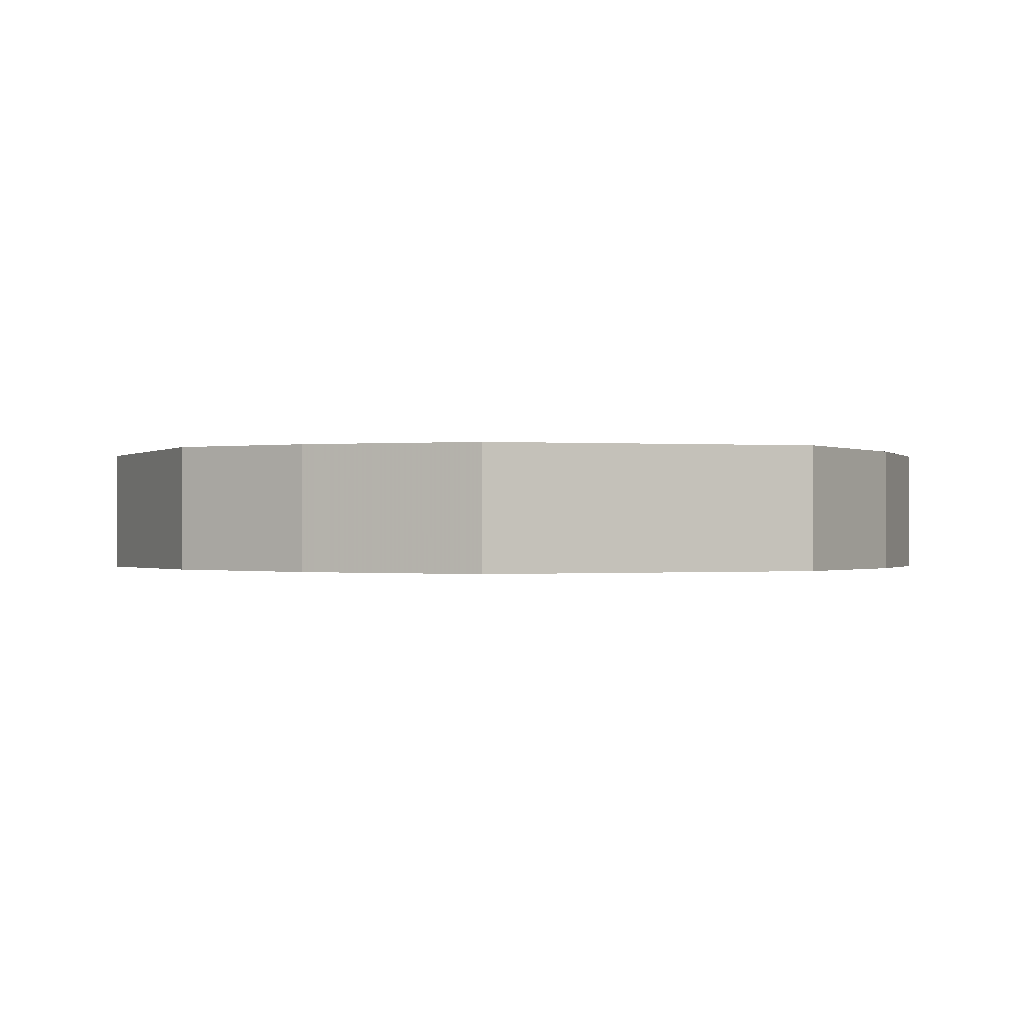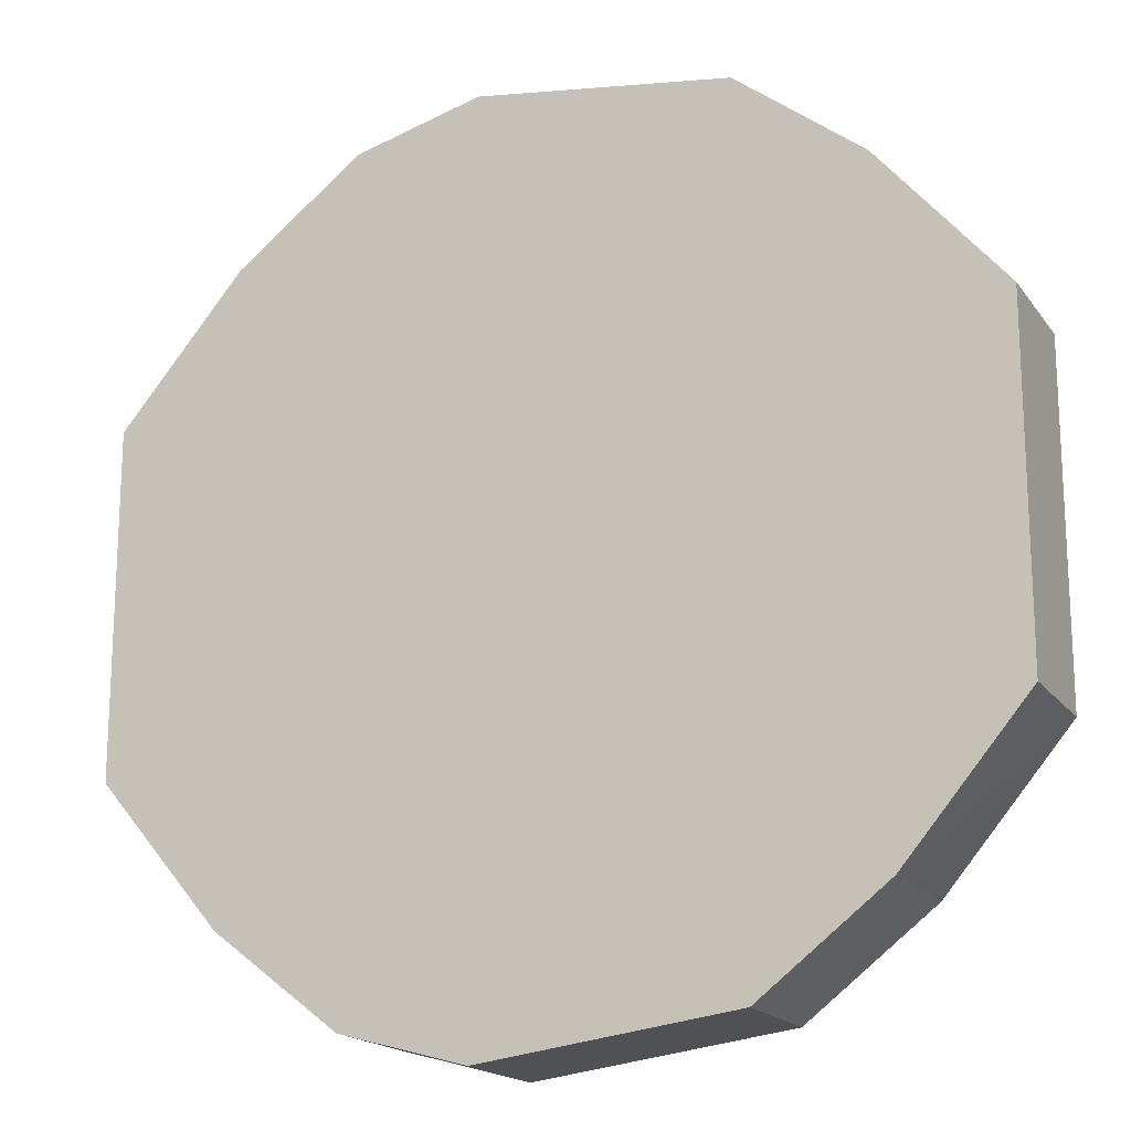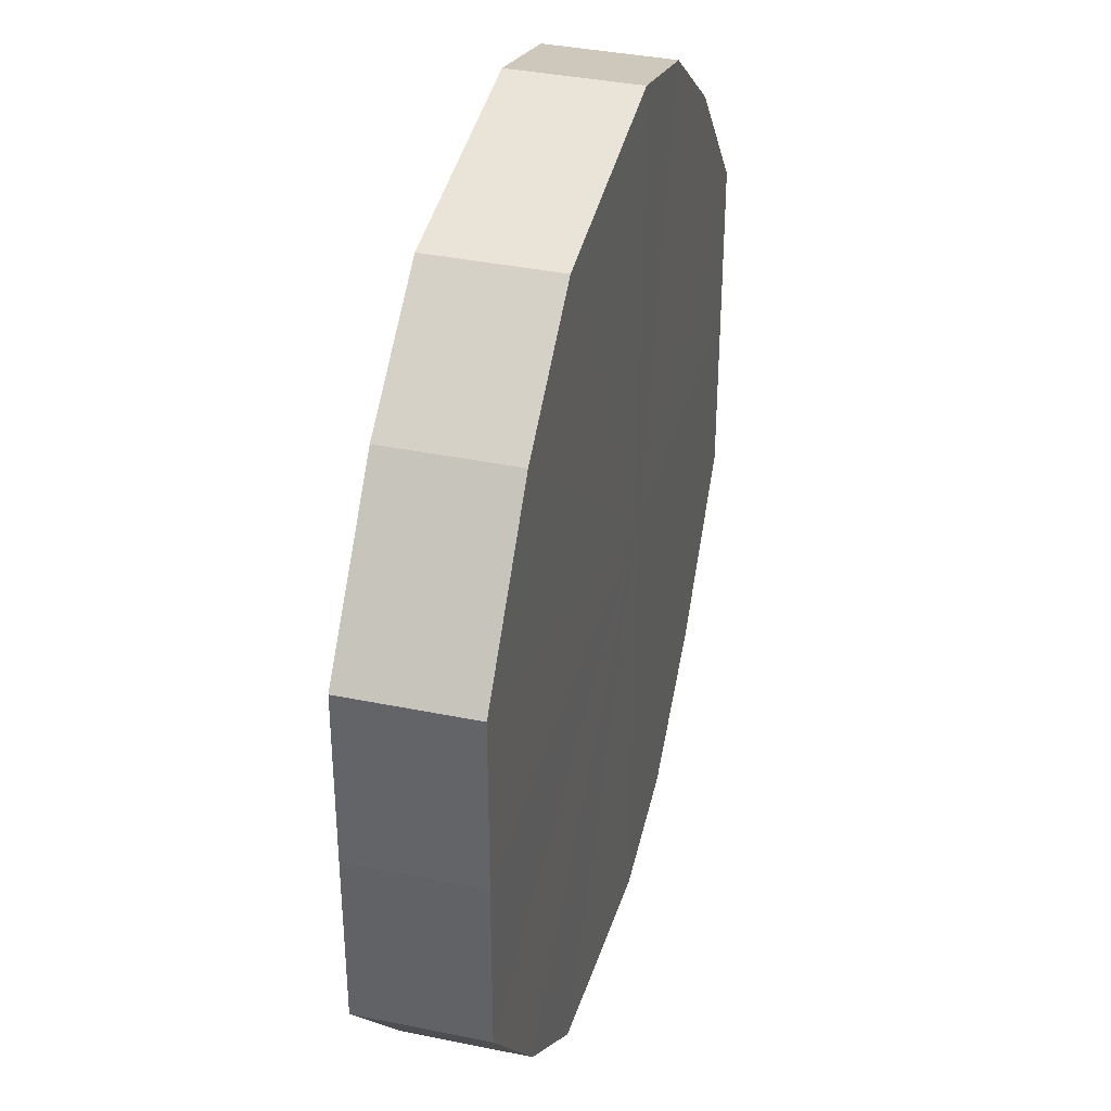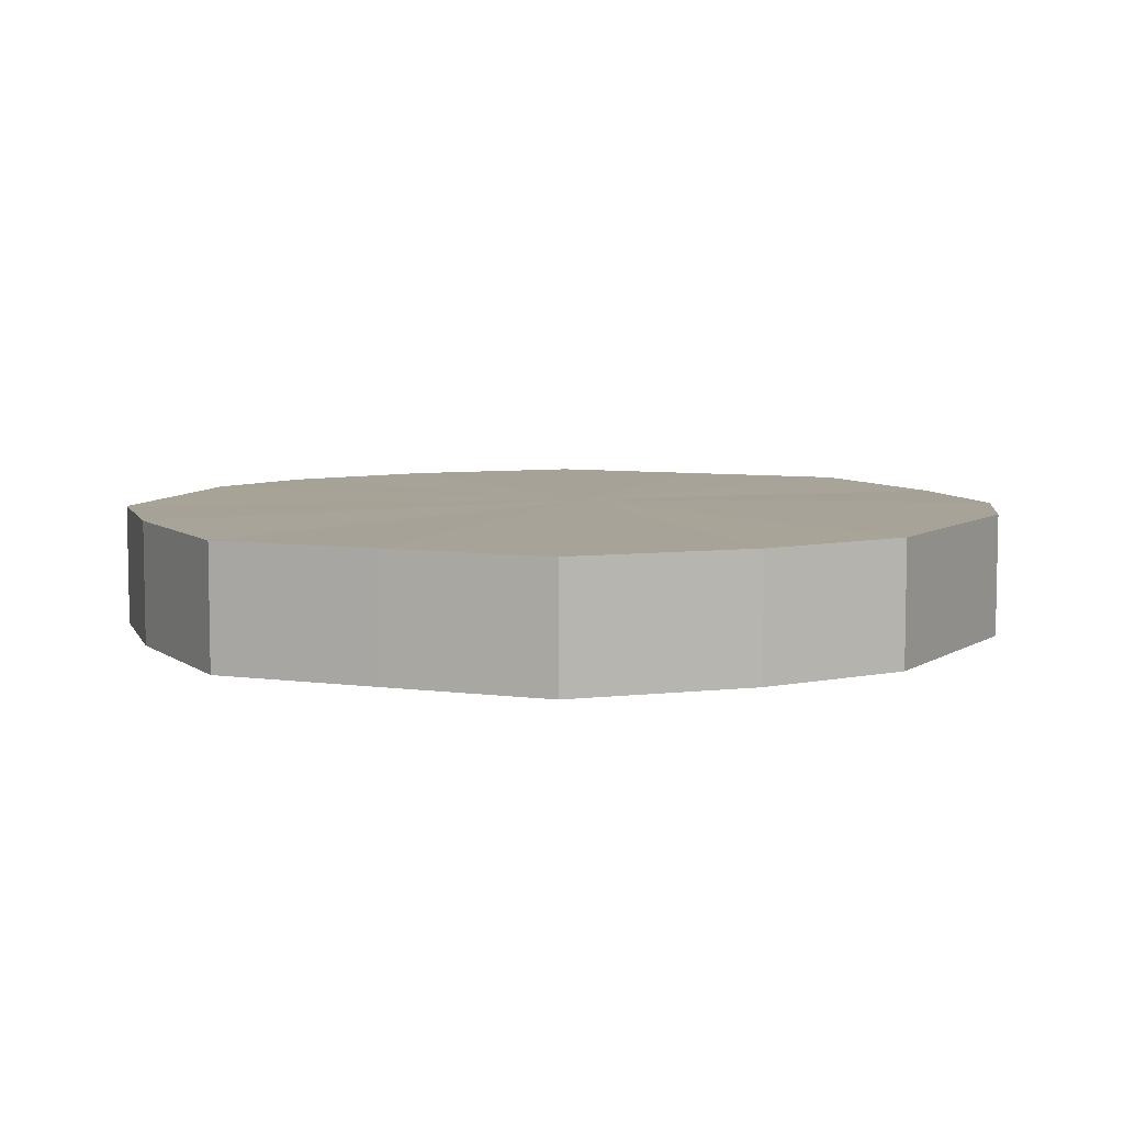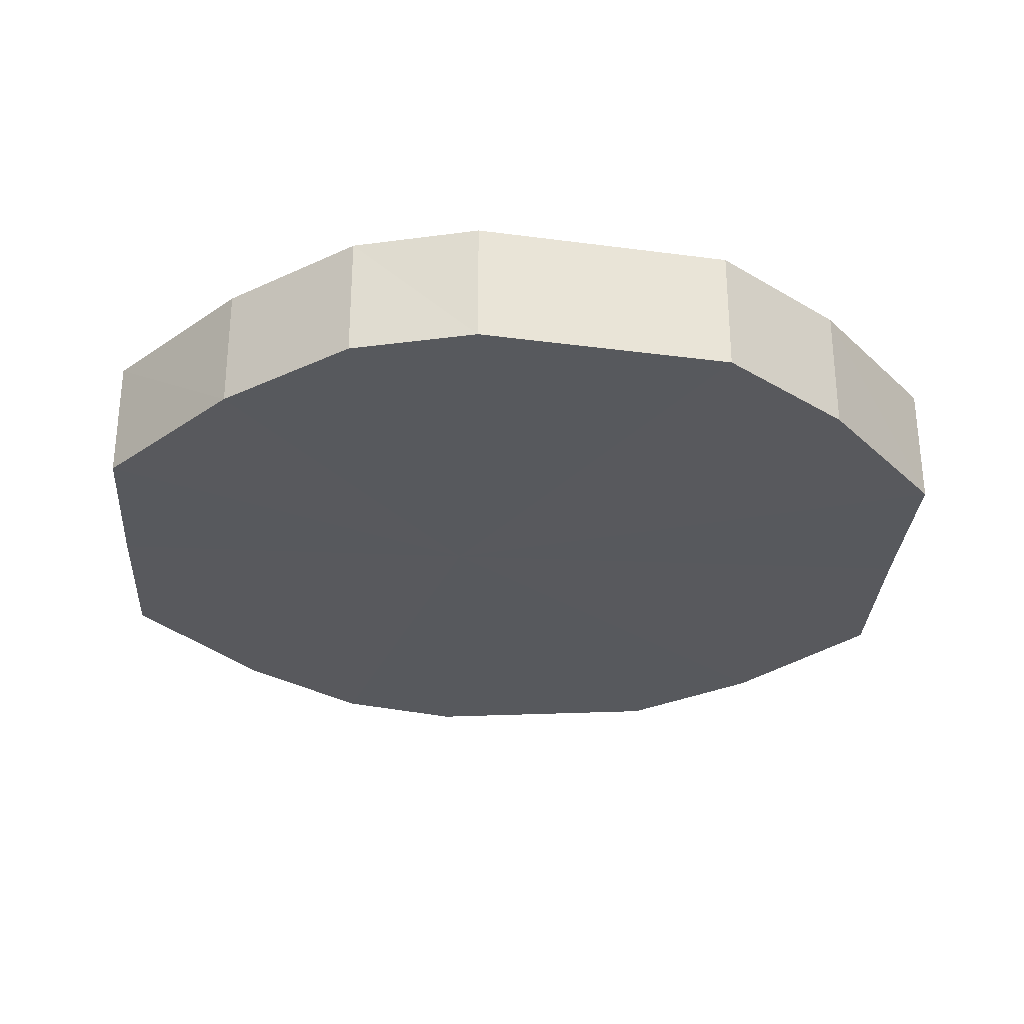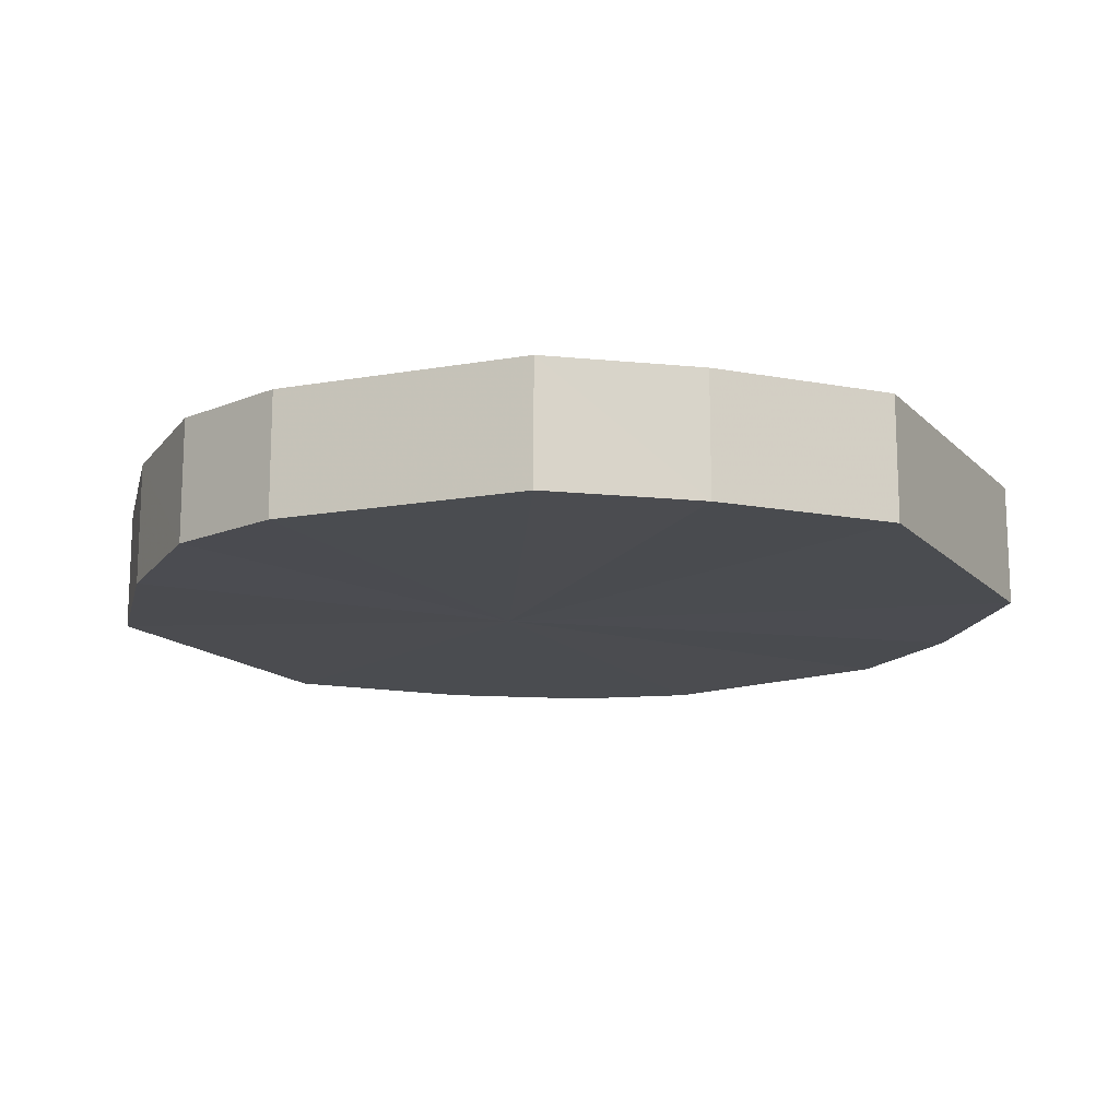
<metadata>
{"format":"obj","ext":"obj","renderer":"f3d","projection":"perspective","resolution":1024,"background":"white","views":[{"elev":-0.5,"azim":72.0,"up":"+Y"},{"elev":-17.5,"azim":24.3,"up":"+Z"},{"elev":36.5,"azim":104.7,"up":"+Z"},{"elev":6.8,"azim":111.8,"up":"+Y"},{"elev":-29.8,"azim":-3.5,"up":"+Y"},{"elev":-14.9,"azim":27.6,"up":"+Y"}]}
</metadata>
<code>
o 20022
v 2229 1862 7.217
v 2229 1862 7.23
v 2229 1862 7.217
v 2229 1862 7.242
v 2229 1862 7.23
v 2229 1862 7.203
v 2229 1862 7.203
v 2229 1862 7.25
v 2229 1862 7.242
v 2229 1862 7.191
v 2229 1862 7.191
v 2229 1862 7.252
v 2229 1862 7.25
v 2229 1862 7.184
v 2229 1862 7.184
v 2229 1862 7.25
v 2229 1862 7.252
v 2229 1862 7.181
v 2229 1862 7.181
v 2229 1862 7.242
v 2229 1862 7.25
v 2229 1862 7.184
v 2229 1862 7.184
v 2229 1862 7.23
v 2229 1862 7.242
v 2229 1862 7.191
v 2229 1862 7.191
v 2229 1862 7.217
v 2229 1862 7.23
v 2229 1862 7.203
v 2229 1862 7.203
v 2229 1862 7.217
v 2229 1862 7.217
v 2229 1862 7.23
v 2229 1862 7.23
v 2229 1862 7.242
v 2229 1862 7.242
v 2229 1862 7.203
v 2229 1862 7.217
v 2229 1862 7.191
v 2229 1862 7.203
v 2229 1862 7.25
v 2229 1862 7.25
v 2229 1862 7.184
v 2229 1862 7.191
v 2229 1862 7.181
v 2229 1862 7.184
v 2229 1862 7.252
v 2229 1862 7.252
v 2229 1862 7.184
v 2229 1862 7.181
v 2229 1862 7.191
v 2229 1862 7.184
v 2229 1862 7.25
v 2229 1862 7.25
v 2229 1862 7.203
v 2229 1862 7.191
v 2229 1862 7.217
v 2229 1862 7.203
v 2229 1862 7.242
v 2229 1862 7.242
v 2229 1862 7.23
v 2229 1862 7.217
v 2229 1862 7.23
v 2229 1862 7.217
v 2229 1862 7.23
v 2229 1862 7.217
v 2229 1862 7.242
v 2229 1862 7.203
v 2229 1862 7.25
v 2229 1862 7.191
v 2229 1862 7.252
v 2229 1862 7.184
v 2229 1862 7.25
v 2229 1862 7.181
v 2229 1862 7.242
v 2229 1862 7.184
v 2229 1862 7.23
v 2229 1862 7.191
v 2229 1862 7.217
v 2229 1862 7.203
v 2229 1862 7.217
v 2229 1862 7.217
v 2229 1862 7.23
v 2229 1862 7.203
v 2229 1862 7.242
v 2229 1862 7.191
v 2229 1862 7.25
v 2229 1862 7.184
v 2229 1862 7.252
v 2229 1862 7.181
v 2229 1862 7.25
v 2229 1862 7.184
v 2229 1862 7.242
v 2229 1862 7.191
v 2229 1862 7.23
v 2229 1862 7.203
v 2229 1862 7.217
f 1 2 3
f 2 4 5
f 6 1 7
f 4 8 9
f 10 6 11
f 8 12 13
f 14 10 15
f 12 16 17
f 18 14 19
f 16 20 21
f 22 18 23
f 20 24 25
f 26 22 27
f 24 28 29
f 30 26 31
f 28 30 32
f 33 34 35
f 35 36 37
f 38 39 33
f 40 41 38
f 37 42 43
f 44 45 40
f 46 47 44
f 43 48 49
f 50 51 46
f 52 53 50
f 49 54 55
f 56 57 52
f 58 59 56
f 55 60 61
f 62 63 58
f 61 64 62
f 65 66 67
f 65 68 66
f 65 67 69
f 65 70 68
f 65 69 71
f 65 72 70
f 65 71 73
f 65 74 72
f 65 73 75
f 65 76 74
f 65 75 77
f 65 78 76
f 65 77 79
f 65 80 78
f 65 79 81
f 65 81 80
f 82 83 84
f 82 85 83
f 82 84 86
f 82 87 85
f 82 86 88
f 82 89 87
f 82 88 90
f 82 91 89
f 82 90 92
f 82 93 91
f 82 92 94
f 82 95 93
f 82 94 96
f 82 97 95
f 82 96 98
f 82 98 97

</code>
